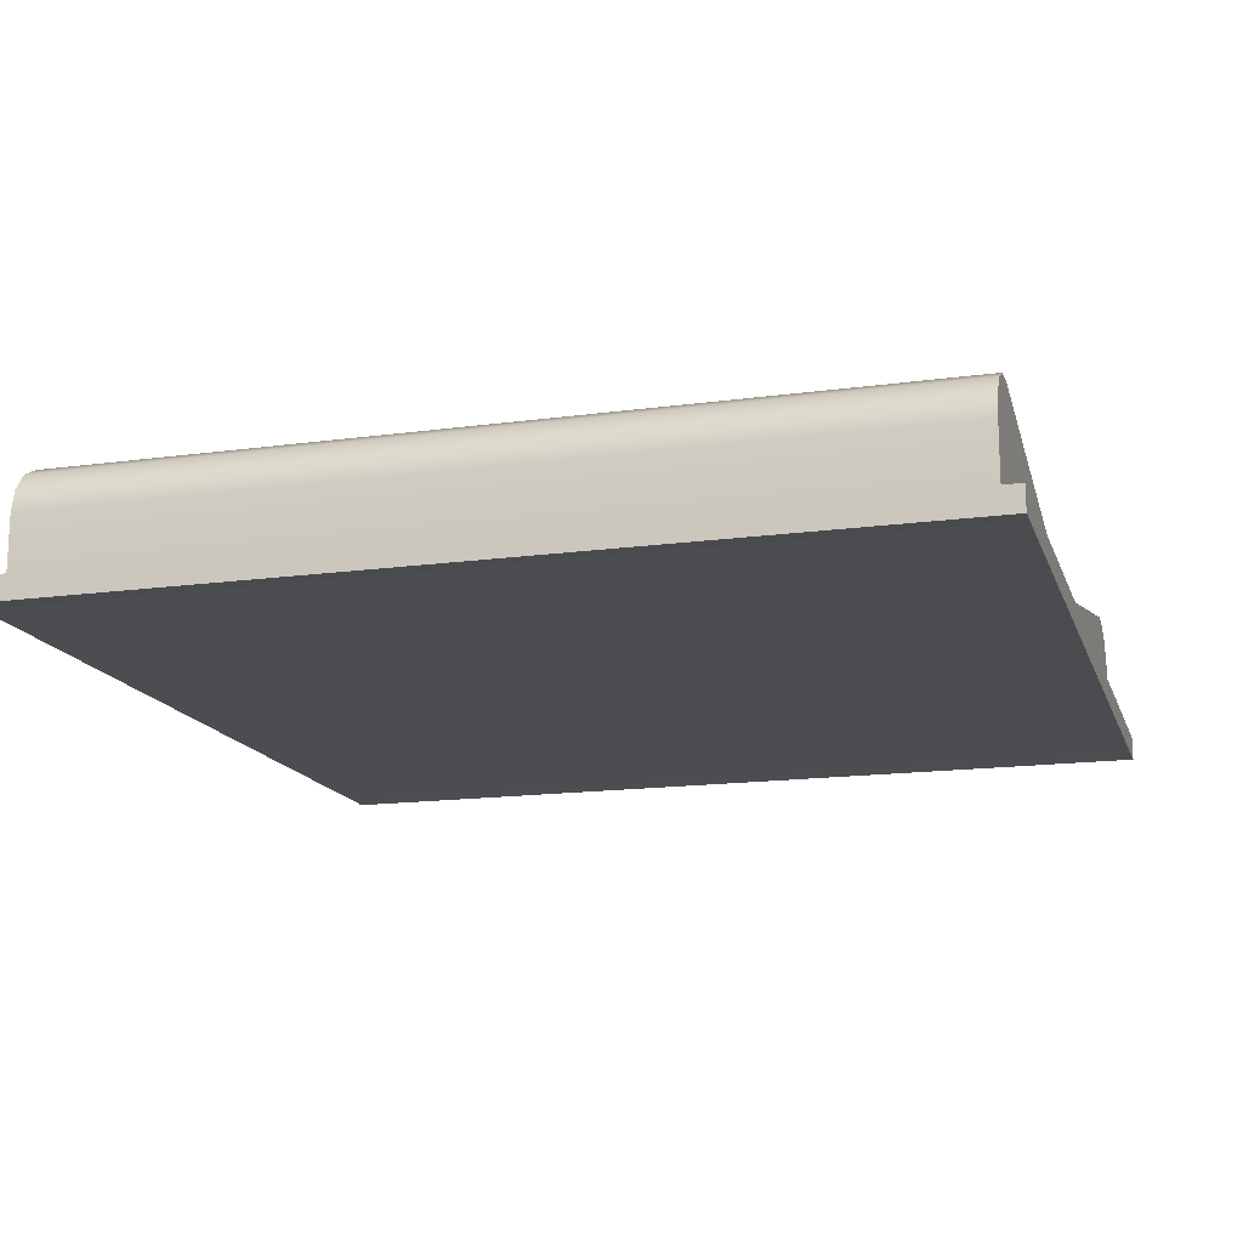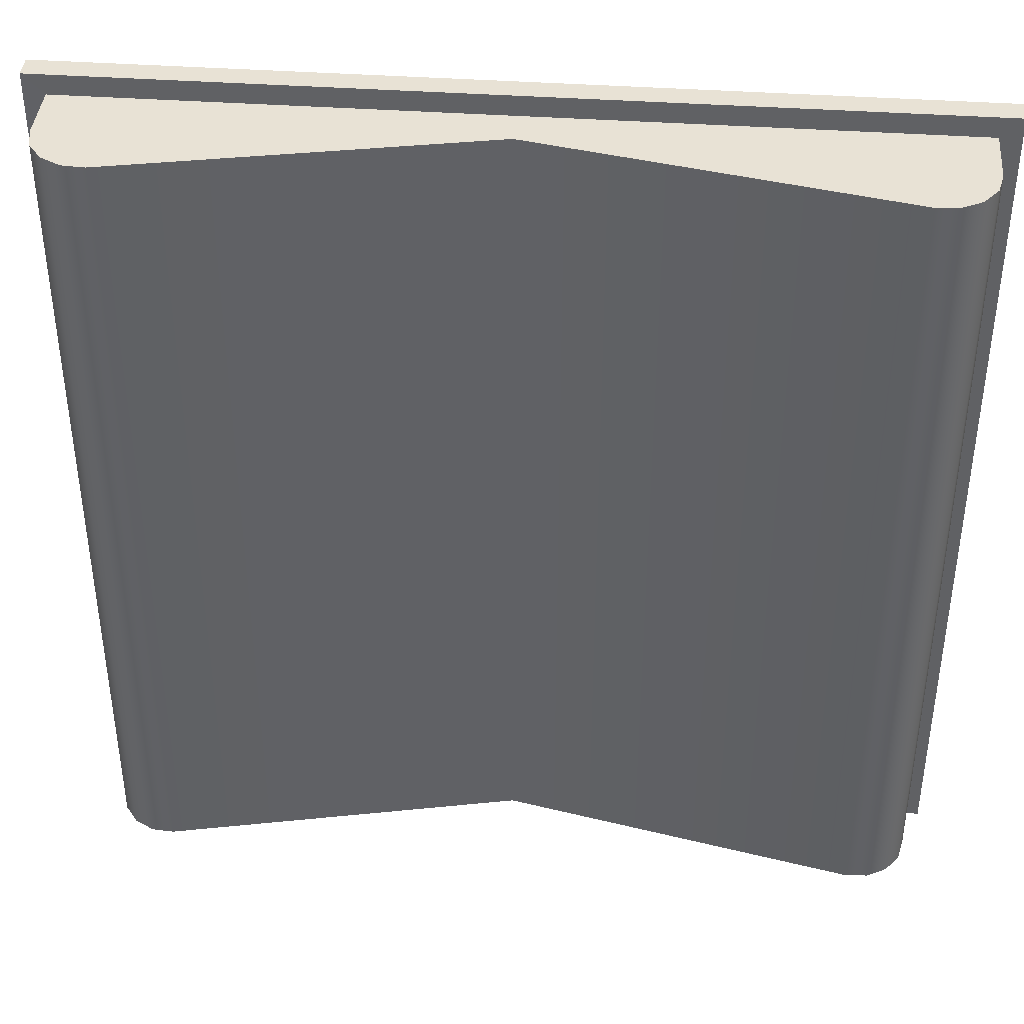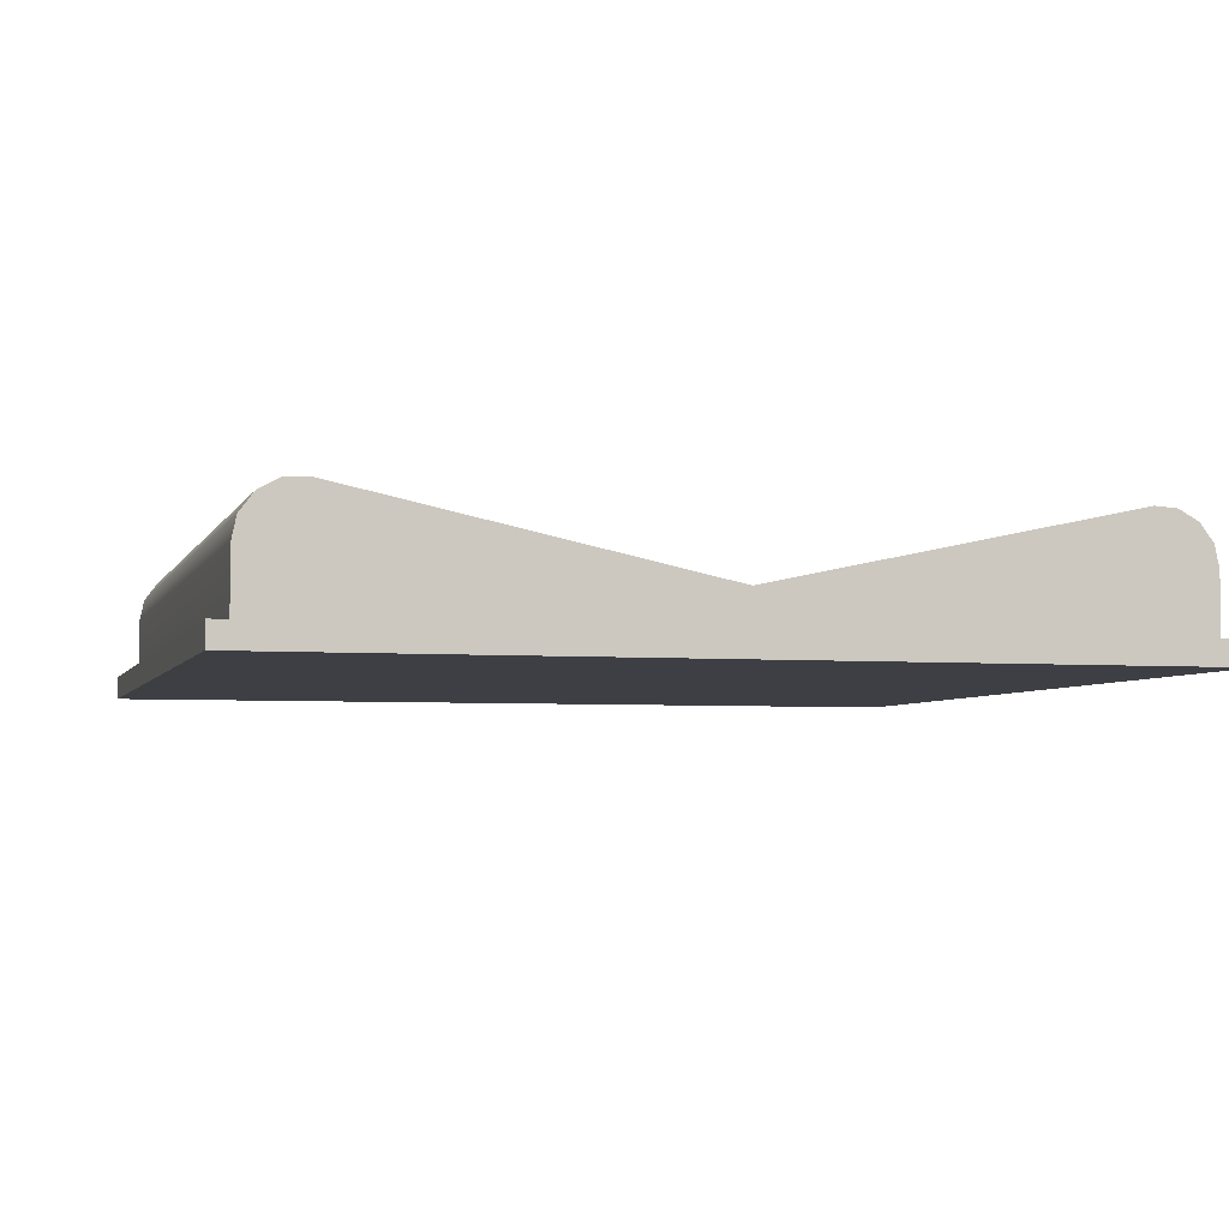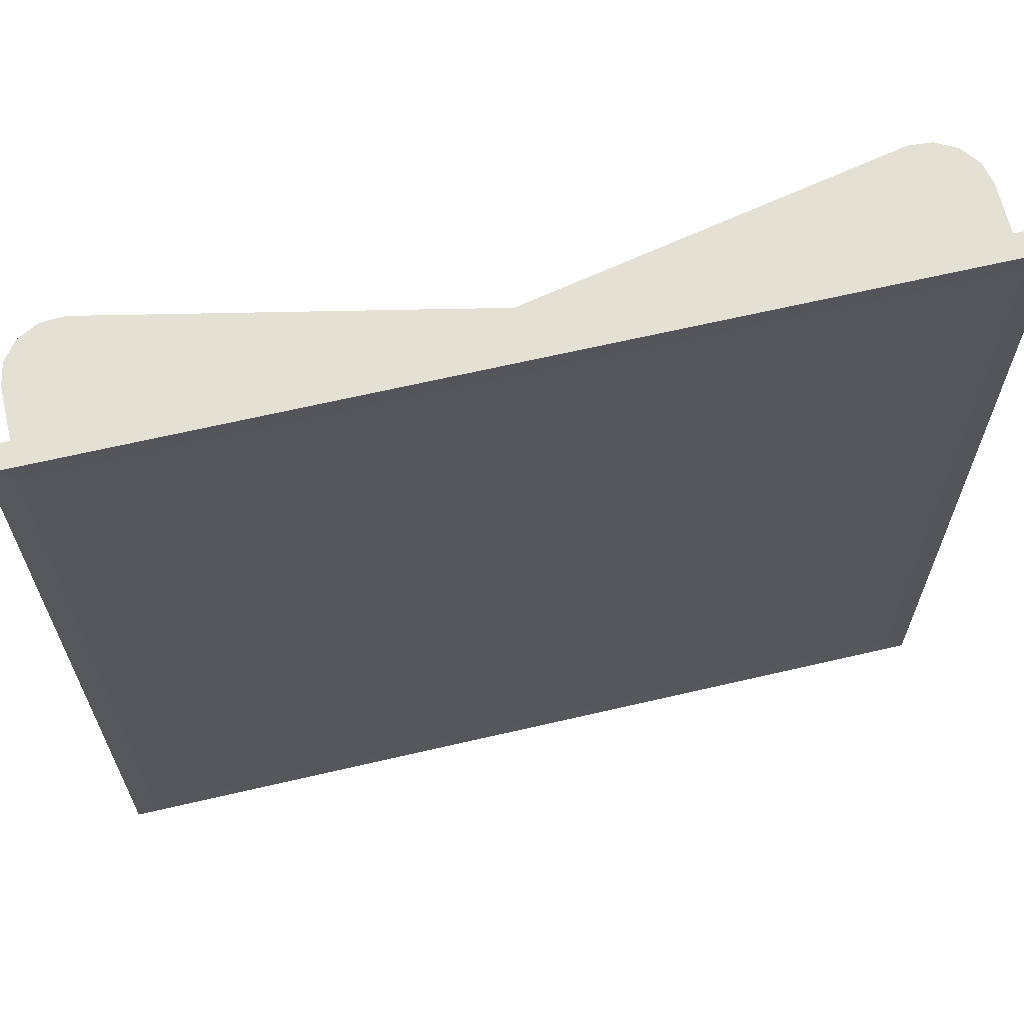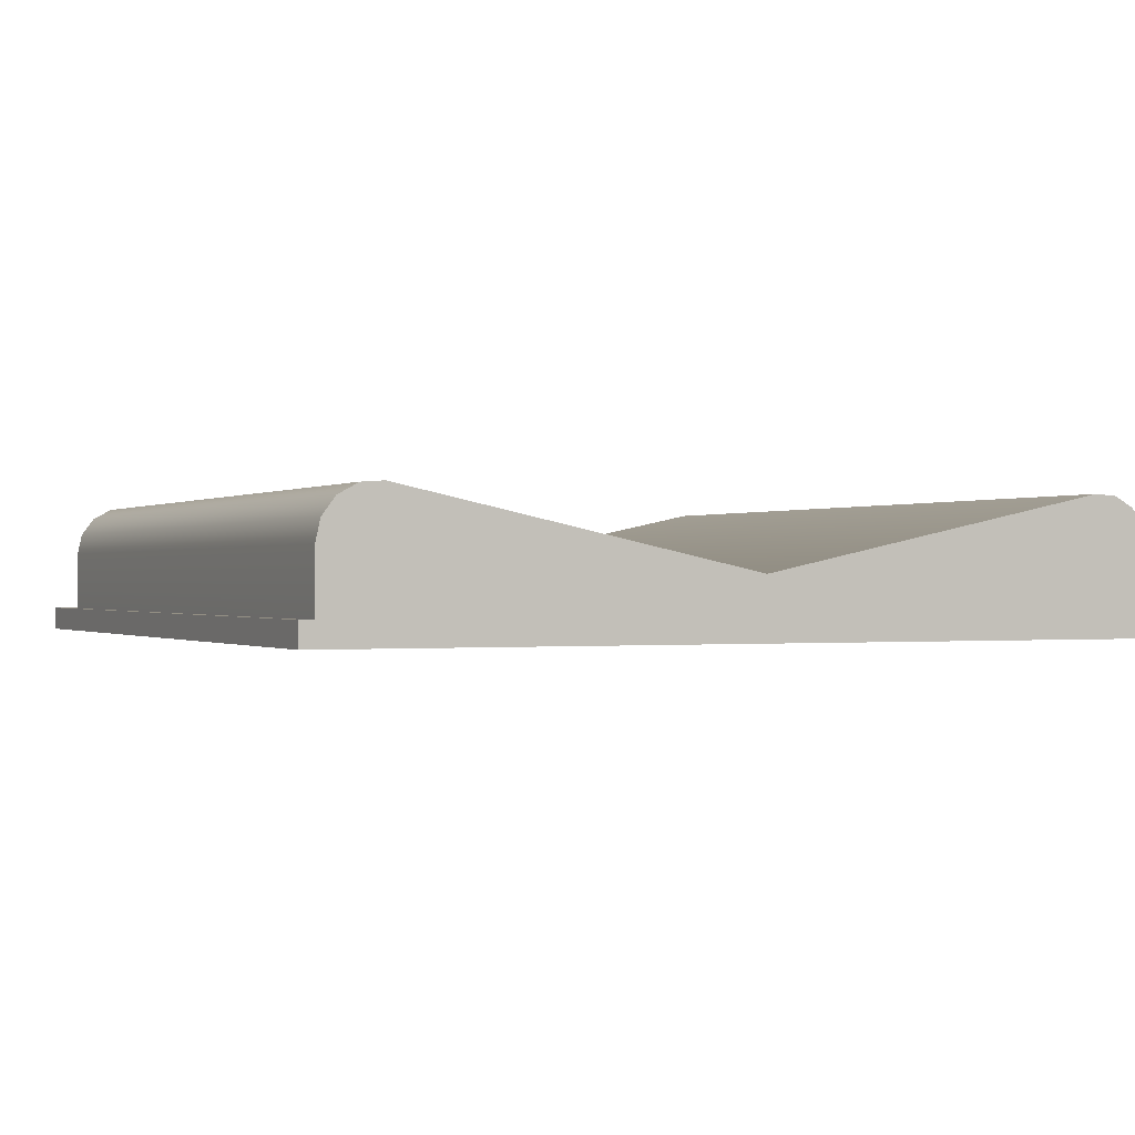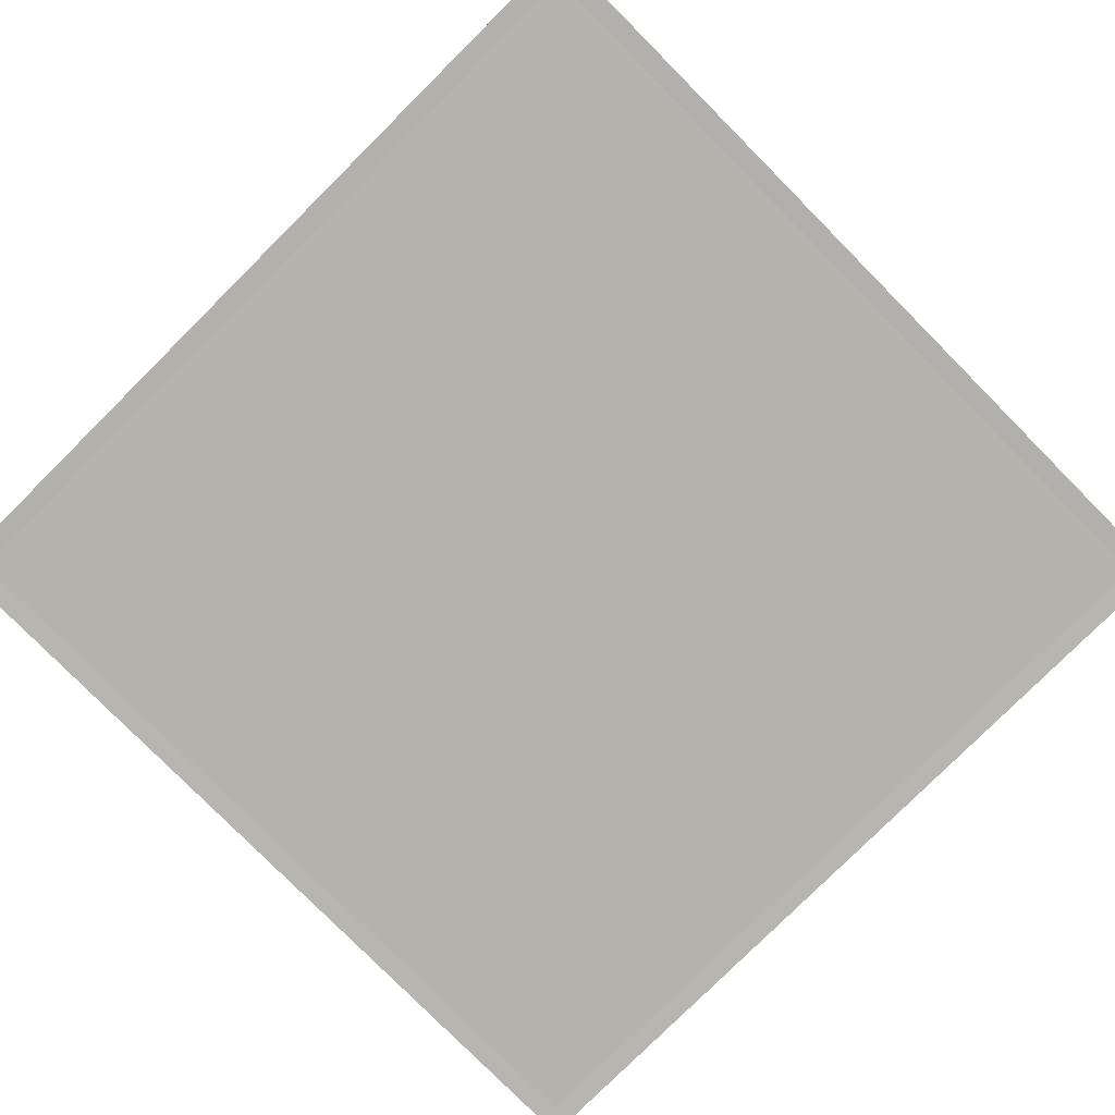
<metadata>
{"format":"obj","ext":"obj","renderer":"f3d","projection":"perspective","resolution":1024,"background":"white","views":[{"elev":-15.6,"azim":106.1,"up":"+Z"},{"elev":40.7,"azim":4.9,"up":"+Y"},{"elev":-4.4,"azim":164.6,"up":"+Z"},{"elev":65.5,"azim":166.8,"up":"+Y"},{"elev":-0.3,"azim":155.1,"up":"+Z"},{"elev":-80.0,"azim":134.8,"up":"+Z"}]}
</metadata>
<code>
g default
v -0.5 0.5 -0.141
v 0.5 0.5 -0.141
v -0.5 -0.5 -0.141
v 0.5 -0.5 -0.141
v 0 -0.5 -0.069
v 0 -0.5 -0.141
v 0 0.5 -0.141
v 0 0.5 -0.069
v -0.5 0.5 -0.1139
v 0 0.5 -0.1139
v 0.5 0.5 -0.1139
v 0.5 -0.5 -0.1139
v 0 -0.5 -0.1139
v -0.5 -0.5 -0.1139
v 0 0.5247 -0.1417
v 0 0.5247 -0.1132
v 0.5247 0.5247 -0.1132
v 0.5247 0.5247 -0.1417
v 0.5247 -0.5247 -0.1132
v 0 -0.5247 -0.1132
v 0 -0.5247 -0.1417
v 0.5247 -0.5247 -0.1417
v -0.5247 -0.5247 -0.1417
v -0.5247 -0.5247 -0.1132
v -0.5247 0.5247 -0.1132
v -0.5247 0.5247 -0.1417
v -0.5 -0.5 -0.04069
v -0.4276 -0.5 0.02192
v -0.4545 -0.5 0.02005
v -0.4781 -0.5 0.00717
v -0.4943 -0.5 -0.01438
v -0.5 0.5 -0.04069
v -0.4943 0.5 -0.01438
v -0.4781 0.5 0.00717
v -0.4545 0.5 0.02005
v -0.4276 0.5 0.02192
v 0.5 -0.5 -0.04069
v 0.4943 -0.5 -0.01438
v 0.4781 -0.5 0.00717
v 0.4545 -0.5 0.02005
v 0.4276 -0.5 0.02192
v 0.4276 0.5 0.02192
v 0.4545 0.5 0.02005
v 0.4781 0.5 0.00717
v 0.4943 0.5 -0.01438
v 0.5 0.5 -0.04069
g pCube1
f 8 5 41 42
f 15 16 17 18
f 6 7 2 4
f 19 20 21 22
f 17 19 22 18
f 23 24 25 26
f 23 21 20 24
f 1 7 6 3
f 25 16 15 26
f 36 28 5 8
f 46 37 12 11
f 9 14 27 32
f 10 11 17 16
f 2 7 15 18
f 12 13 20 19
f 6 4 22 21
f 11 12 19 17
f 4 2 18 22
f 14 9 25 24
f 1 3 23 26
f 3 6 21 23
f 13 14 24 20
f 9 10 16 25
f 7 1 26 15
f 27 31 33 32
f 31 30 34 33
f 30 29 35 34
f 29 28 36 35
f 41 40 43 42
f 40 39 44 43
f 39 38 45 44
f 38 37 46 45
f 14 13 27
f 13 5 27
f 27 5 31
f 31 5 30
f 30 5 29
f 5 28 29
f 10 9 8
f 9 32 8
f 32 33 8
f 33 34 8
f 34 35 8
f 8 35 36
f 13 12 5
f 12 37 5
f 37 38 5
f 38 39 5
f 39 40 5
f 5 40 41
f 11 10 46
f 10 8 46
f 46 8 45
f 45 8 44
f 44 8 43
f 8 42 43

</code>
